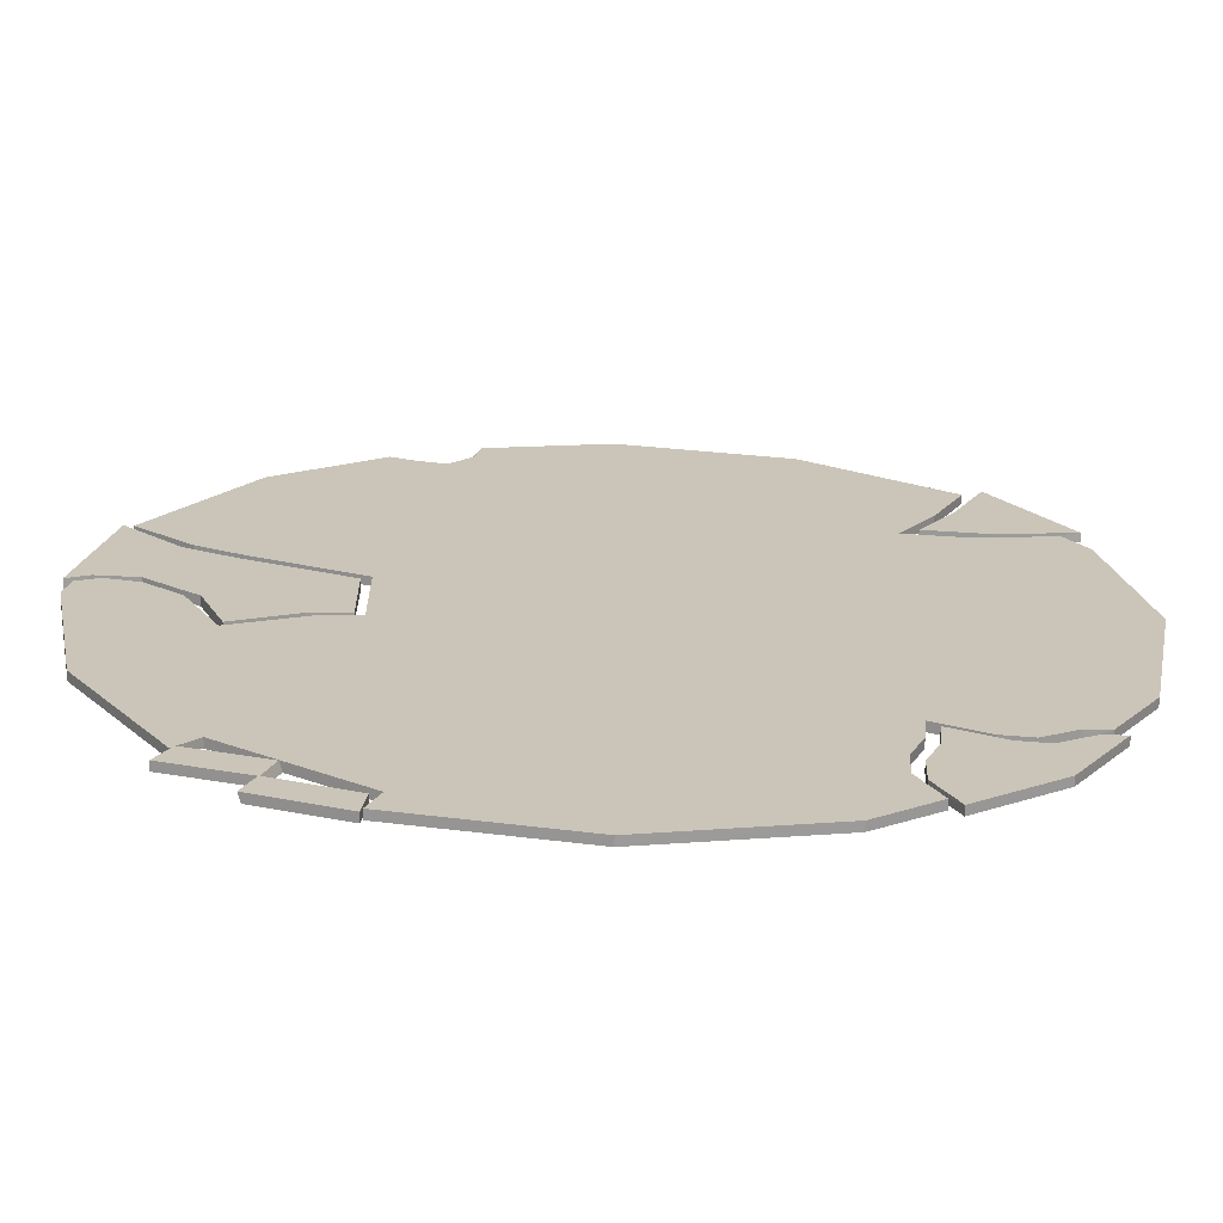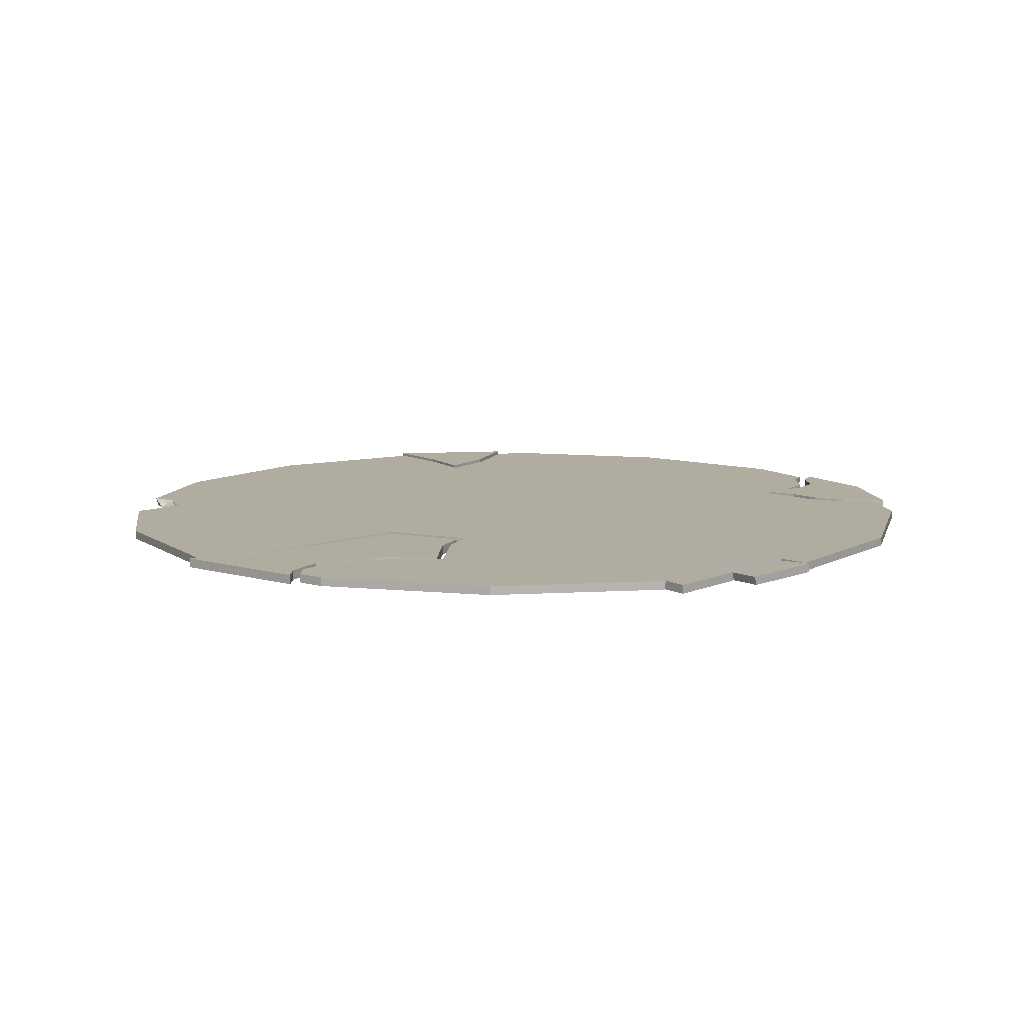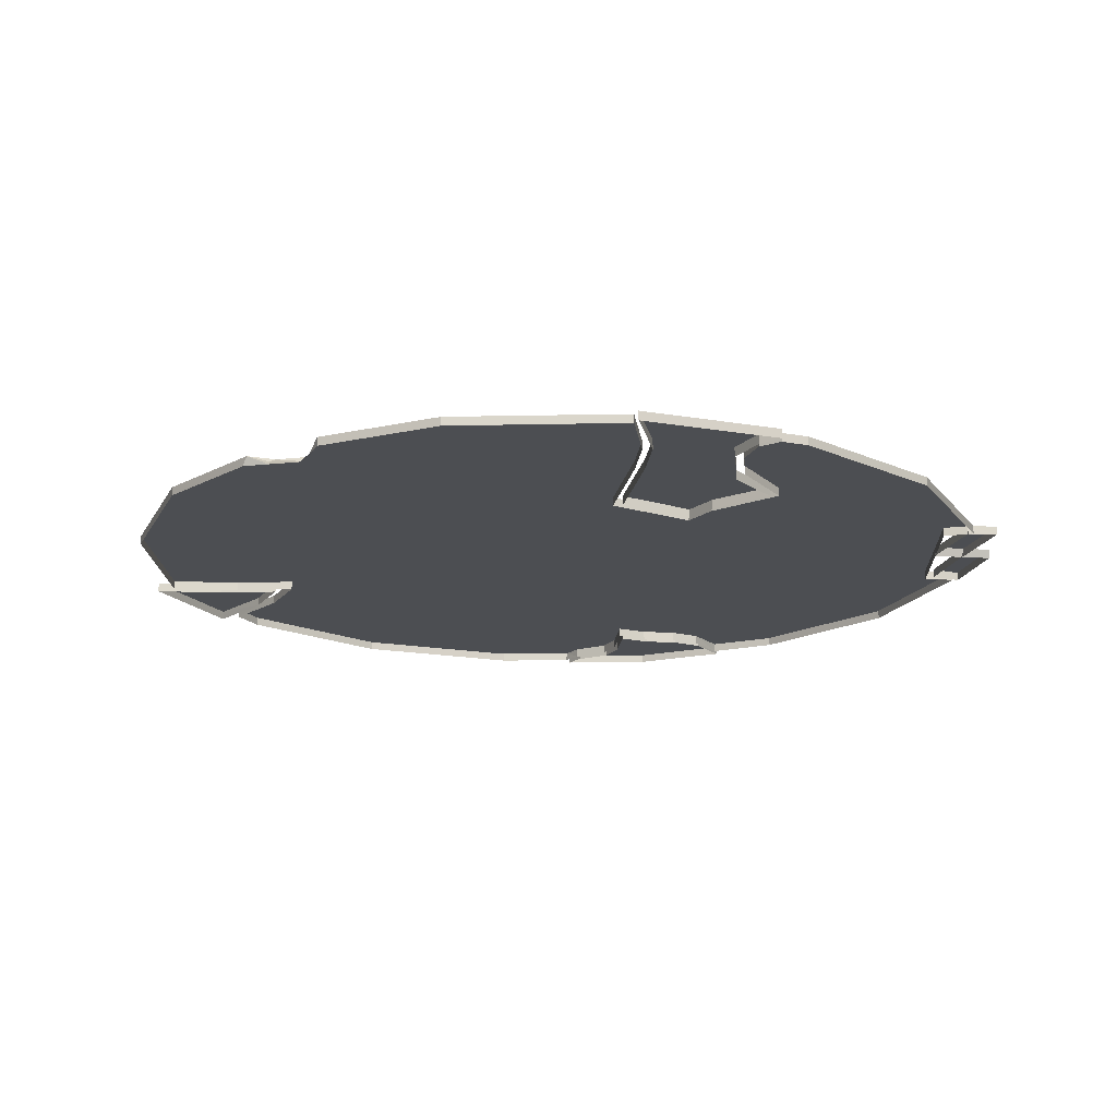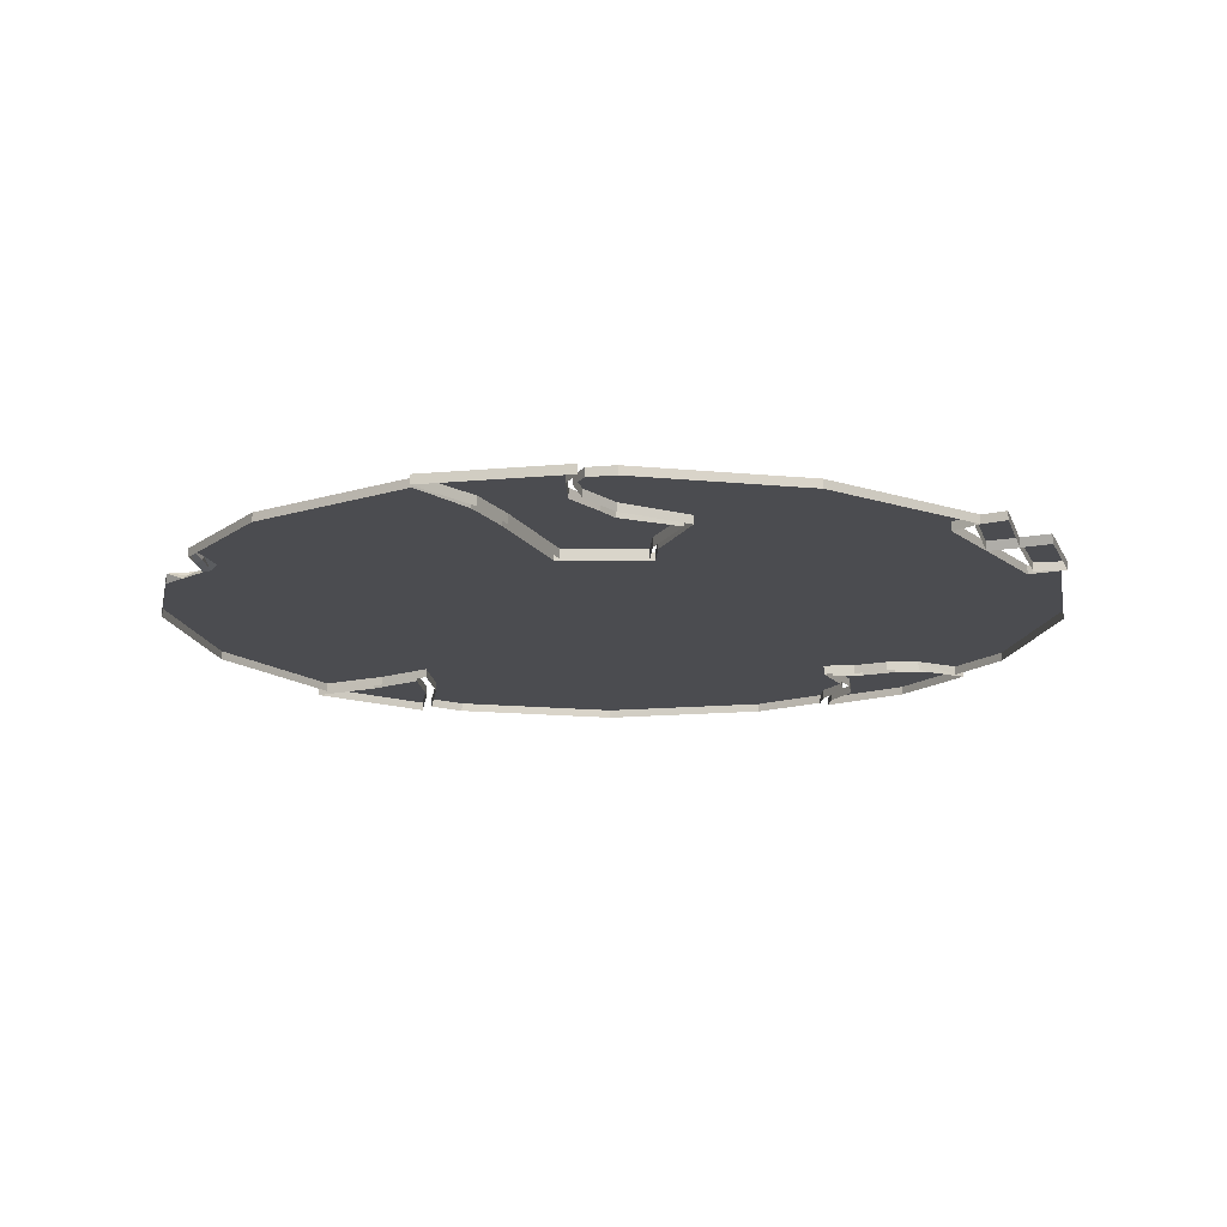
<metadata>
{"format":"obj","ext":"obj","renderer":"f3d","projection":"perspective","resolution":1024,"background":"white","views":[{"elev":-69.8,"azim":-1.5,"up":"+Y"},{"elev":10.0,"azim":-64.7,"up":"+Z"},{"elev":-16.6,"azim":-121.4,"up":"+Z"},{"elev":-15.2,"azim":-90.5,"up":"+Z"}]}
</metadata>
<code>
g dongfang_yewai_358_jitai01
v 4.8e-05 -2.1e-05 9.924
v 0.000118 -116.8 9.924
v 44.68 -107.9 9.924
v -107.9 -44.68 9.924
v -82.57 -82.57 9.924
v 82.57 -82.57 9.924
v -107.9 44.68 9.924
v -116.8 -7.8e-05 9.924
v 107.9 44.68 9.924
v 82.57 82.57 9.924
v -44.68 -107.9 9.924
v -44.68 107.9 9.924
v -82.57 82.57 9.924
v 116.8 3.4e-05 9.924
v 107.9 -44.68 9.924
v 44.68 107.9 9.924
v -7e-06 116.8 9.924
f 1 2 3
f 1 4 5
f 1 3 6
f 1 7 8
f 1 9 10
f 1 11 2
f 1 12 13
f 14 1 15
f 16 1 10
f 7 1 13
f 17 1 16
f 4 1 8
f 9 1 14
f 11 1 5
f 12 1 17
f 15 1 6
g dongfang_yewai_358_jitai01
v -181.9 437.8 -0.07576
v -174.5 431 3.887
v -150.9 459.6 5.385
v -157.2 463.5 -0.07576
v -213.4 441.3 -0.07576
v -239 444.2 -0.07576
v -238.3 444.7 9.924
v -209.4 434.1 5.211
v -148.9 452 9.924
v -175.8 424.4 9.924
v -210.3 433.6 9.924
v -209.4 434.1 5.211
v -175.8 424.4 9.924
v -174.5 431 3.887
v -142.4 483.7 9.924
v -136.7 484.8 -0.07576
v -157.2 463.5 -0.07576
v -150.9 459.6 5.385
v -213.4 441.3 -0.07576
f 18 19 20
f 20 21 18
f 22 23 24
f 24 25 22
f 26 19 27
f 28 29 24
f 26 20 19
f 28 30 31
f 26 32 20
f 32 33 34
f 34 35 32
f 28 31 29
f 25 19 18
f 18 36 25
g dongfang_yewai_358_jitai01
v 421.8 -272.5 -0.382
v 473 -195.9 -0.07566
v 473 -195.9 9.924
v 421.5 -273 9.924
v 512 0.000235 -0.07569
v 512 0.000236 9.924
v 512 0.000235 -0.07569
v 473 195.9 -0.07572
v 473 195.9 9.924
v 512 0.000236 9.924
v 362 362 -0.1741
v 195.9 473 -0.07576
v 195.9 473 9.924
v 362 362 9.924
v -0.000211 512 -0.07577
v -0.000211 512 9.924
v -362 362 -0.07575
v -473 195.9 0.09057
v -473 195.9 9.924
v -362 362 9.924
v -505.9 30.9 0.09059
v -512 -0.000279 -0.07569
v -512 -0.000277 9.924
v -505.8 31.38 9.924
v -473 -195.9 -0.07566
v -473 -195.9 9.924
v -362 -362 -0.1616
v -362 -362 9.924
v -195.9 -473 -0.1615
v 0.00034 -512 -0.07562
v 0.00034 -512 9.924
v -195.9 -473 9.924
v 195.9 -473 -0.07562
v 195.9 -473 9.924
v 512 0.000236 9.924
v 372 0.000161 9.924
v 343.7 -142.4 9.924
v 473 -195.9 9.924
v 362 362 9.924
v 195.9 473 9.924
v 142.4 343.7 9.924
v 263.1 263.1 9.924
v -362 362 9.924
v -473 195.9 9.924
v -343.7 142.4 9.924
v -263.1 263.1 9.924
v -0.000211 512 9.924
v -0.000135 372 9.924
v -512 -0.000277 9.924
v -356.7 -76.91 9.924
v -397.8 -0.000204 9.924
v 473 195.9 9.924
v 343.7 142.4 9.924
v -142.4 -343.7 9.924
v -263.1 -263.1 9.924
v -337.2 -337.2 9.924
v -182.2 -439.9 9.924
v 116.8 3.4e-05 9.924
v 107.9 -44.68 9.924
v 44.68 107.9 9.924
v 82.57 82.57 9.924
v -107.9 44.68 9.924
v -82.57 82.57 9.924
v 0.00034 -512 9.924
v 195.9 -473 9.924
v 142.4 -343.7 9.924
v 0.000264 -372 9.924
v -7e-06 116.8 9.924
v -343.7 -142.4 9.924
v 107.9 44.68 9.924
v -407.8 142.8 9.924
v -349.3 114.2 9.924
v -44.68 -107.9 9.924
v -82.57 -82.57 9.924
v -44.68 107.9 9.924
v -142.4 343.7 9.924
v 82.57 -82.57 9.924
v 263.1 -263.1 9.924
v 44.68 -107.9 9.924
v 0.000118 -116.8 9.924
v -107.9 -44.68 9.924
v 284.4 231.1 9.924
v -337.2 -337.2 9.924
v -362 -362 9.924
v -362 -362 -0.1616
v -337.2 -337.2 -0.2475
v -195.9 -473 9.924
v -182.2 -439.9 9.924
v -182.2 -439.9 -0.2475
v -195.9 -473 -0.1615
v -337.2 -337.2 9.924
v -337.2 -337.2 -0.2475
v -182.2 -439.9 -0.2475
v -182.2 -439.9 9.924
v -239 444.2 -0.07576
v -238.3 444.7 9.924
v -210.3 433.6 9.924
v -238.3 444.7 9.924
v -148.9 452 9.924
v -175.8 424.4 9.924
v -136.7 484.8 -0.07576
v -142.4 483.7 9.924
v -142.4 483.7 9.924
v -473 -195.9 9.924
v -362 -362 9.924
v -195.9 -473 9.924
v -440.6 33.31 9.924
v -505.8 31.38 9.924
v -116.8 -7.8e-05 9.924
v -228.4 64.5 9.924
v -227.7 -0.000126 9.924
v -227 -41.76 9.924
v -271 -43.9 9.924
v -407.8 142.8 9.924
v -473 195.9 9.924
v -473 195.9 0.09057
v -407.8 142.8 0.2569
v -349.3 114.2 9.924
v -349.3 114.2 0.2569
v -228.4 64.5 9.924
v -228.4 64.5 0.2569
v -227.7 -0.000126 9.924
v -228.4 64.5 9.924
v -228.4 64.5 0.2569
v -227.7 -0.000127 0.2569
v -227 -41.76 9.924
v -227 -41.76 0.2569
v -271 -43.9 9.924
v -227 -41.76 9.924
v -227 -41.76 0.2569
v -271 -43.9 0.2569
v -356.7 -76.91 9.924
v -356.7 -76.91 0.2569
v -397.8 -0.000204 9.924
v -356.7 -76.91 9.924
v -356.7 -76.91 0.2569
v -397.8 -0.000205 0.2569
v -440.6 33.31 9.924
v -440.6 33.31 0.2569
v -480.5 42.58 9.924
v -480.5 42.58 0.2569
v -505.8 31.38 9.924
v -505.9 30.9 0.09059
v -480.5 42.58 9.924
v 325.6 288.9 9.924
v 357.9 222.9 9.924
v 447.4 234.2 -0.174
v 447.2 234.6 9.924
v 447.2 234.6 9.924
v 362 362 9.924
v 325.6 288.9 9.924
v 325.6 288.9 -0.2723
v 362 362 -0.1741
v 325.6 288.9 9.924
v 284.4 231.1 9.924
v 284.4 231.1 -0.2723
v 325.6 288.9 -0.2723
v 284.4 231.1 9.924
v 357.9 222.9 9.924
v 357.9 222.9 -0.2723
v 284.4 231.1 -0.2723
v 357.9 222.9 9.924
v 447.2 234.6 9.924
v 447.4 234.2 -0.174
v 357.9 222.9 -0.2723
v 421.5 -273 9.924
v 320.1 -290.6 9.924
v 354.5 -294.9 9.924
v 394.1 -274.1 9.924
v 242.6 -338.7 9.924
v 240.9 -377.7 9.924
v 265.4 -426.6 9.924
v 265.8 -426.4 -0.382
v 421.5 -273 9.924
v 394.1 -274.1 9.924
v 394.1 -274.1 -0.6884
v 421.8 -272.5 -0.382
v 394.1 -274.1 9.924
v 354.5 -294.9 9.924
v 354.5 -294.9 -0.6884
v 394.1 -274.1 -0.6884
v 320.1 -290.6 9.924
v 263.1 -263.1 9.924
v 263.1 -263.1 -0.6884
v 320.1 -290.6 -0.6884
v 354.5 -294.9 9.924
v 320.1 -290.6 9.924
v 320.1 -290.6 -0.6884
v 354.5 -294.9 -0.6884
v 263.1 -263.1 9.924
v 259.2 -300.9 9.924
v 259.2 -300.9 -0.6884
v 263.1 -263.1 -0.6884
v 259.2 -300.9 9.924
v 242.6 -338.7 9.924
v 242.6 -338.7 -0.6884
v 259.2 -300.9 -0.6884
v 242.6 -338.7 9.924
v 240.9 -377.7 9.924
v 240.9 -377.7 -0.6884
v 242.6 -338.7 -0.6884
v 240.9 -377.7 9.924
v 265.4 -426.6 9.924
v 265.8 -426.4 -0.382
v 240.9 -377.7 -0.6884
v 265.4 -426.6 9.924
v 259.2 -300.9 9.924
v 383.9 375.2 -0.1648
v 383.9 375.2 9.924
v 469 247.8 9.924
v 469.3 247.4 -0.1647
v 379.7 236 9.924
v 347.4 302.1 9.924
v 306.3 244.3 9.924
v 469 247.8 9.924
v 383.9 375.2 9.924
v 347.4 302.1 9.924
v 383.9 375.2 9.924
v 383.9 375.2 -0.1648
v 347.4 302.1 -0.254
v 306.3 244.3 9.924
v 347.4 302.1 9.924
v 347.4 302.1 -0.254
v 306.3 244.3 -0.254
v 379.7 236 9.924
v 306.3 244.3 9.924
v 306.3 244.3 -0.254
v 379.7 236 -0.2539
v 469 247.8 9.924
v 379.7 236 9.924
v 379.7 236 -0.2539
v 469.3 247.4 -0.1647
v 277.7 -438 -0.1368
v 374 -373.7 -0.07547
v 374 -373.7 9.925
v 277.4 -438.2 9.925
v 374 -373.7 9.925
v 332 -302.3 9.925
v 275 -274.7 9.924
v 254.6 -350.4 9.924
v 252.9 -389.3 9.924
v 271.2 -312.6 9.924
v 433.5 -284.6 9.925
v 433.8 -284.2 -0.1368
v 277.4 -438.2 9.925
v 433.5 -284.6 9.925
v 366.4 -306.6 9.925
v 406 -285.8 9.925
v 406 -285.8 9.925
v 433.5 -284.6 9.925
v 433.8 -284.2 -0.1368
v 406 -285.8 -0.1981
v 366.4 -306.6 9.925
v 406 -285.8 9.925
v 406 -285.8 -0.1981
v 366.4 -306.6 -0.1981
v 275 -274.7 9.924
v 332 -302.3 9.925
v 332 -302.3 -0.1981
v 275 -274.7 -0.1981
v 332 -302.3 9.925
v 366.4 -306.6 9.925
v 366.4 -306.6 -0.1981
v 332 -302.3 -0.1981
v 271.2 -312.6 9.924
v 275 -274.7 9.924
v 275 -274.7 -0.1981
v 271.2 -312.6 -0.1981
v 254.6 -350.4 9.924
v 271.2 -312.6 9.924
v 271.2 -312.6 -0.1981
v 254.6 -350.4 -0.1981
v 252.9 -389.3 9.924
v 254.6 -350.4 9.924
v 254.6 -350.4 -0.1981
v 252.9 -389.3 -0.1981
v 277.4 -438.2 9.925
v 252.9 -389.3 9.924
v 252.9 -389.3 -0.1981
v 277.7 -438 -0.1368
v -239 58.03 9.924
v -359.9 107.7 9.924
v -382.6 1.42 9.924
v -238.3 1.42 9.924
v -281.6 -37.76 9.924
v -353.9 -67.13 9.924
v -491.1 49.63 9.924
v -483.6 197.4 9.924
v -516.3 38.43 9.924
v -516.3 38.43 9.924
v -483.6 197.4 9.924
v -483.6 197.4 -0.6145
v -516.4 37.94 -0.6145
v -404.1 16.53 9.924
v -443.3 47.1 9.924
v -418.4 136.3 9.924
v -237.6 -35.62 9.924
v -382.6 1.42 9.924
v -404.1 16.53 9.924
v -404.1 16.53 -1.153
v -382.6 1.42 -1.153
v -353.9 -67.13 9.924
v -382.6 1.42 9.924
v -382.6 1.42 -1.153
v -353.9 -67.13 -1.153
v -483.6 197.4 9.924
v -418.4 136.3 9.924
v -418.4 136.3 -1.153
v -483.6 197.4 -0.6145
v -418.4 136.3 9.924
v -359.9 107.7 9.924
v -359.9 107.7 -1.153
v -418.4 136.3 -1.153
v -239 58.03 9.924
v -239 58.03 -1.153
v -239 58.03 9.924
v -238.3 1.42 9.924
v -238.3 1.42 -1.153
v -239 58.03 -1.153
v -237.6 -35.62 9.924
v -237.6 -35.62 -1.153
v -237.6 -35.62 9.924
v -281.6 -37.76 9.924
v -281.6 -37.76 -1.153
v -237.6 -35.62 -1.153
v -281.6 -37.76 9.924
v -353.9 -67.13 9.924
v -353.9 -67.13 -1.153
v -281.6 -37.76 -1.153
v -443.3 47.1 9.924
v -443.3 47.1 -1.153
v -443.3 47.1 9.924
v -491.1 49.63 9.924
v -491.1 49.63 -1.153
v -443.3 47.1 -1.153
v -491.1 49.63 9.924
v -516.3 38.43 9.924
v -516.4 37.94 -0.6145
v -491.1 49.63 -1.153
v -358.2 -356.9 9.924
v -374.4 -388.1 9.924
v -282.9 -414.7 9.924
v -270.9 -381.9 9.924
v -282.9 -414.7 9.924
v -374.4 -388.1 9.924
v -374.4 -388.1 -0.07603
v -279.5 -415.7 -0.07594
v -270.9 -381.9 9.924
v -267.6 -382.9 -0.07593
v -358.3 -356.9 -0.07602
v -358.2 -356.9 9.924
v -358.2 -356.9 9.924
v -358.3 -356.9 -0.07602
v -374.4 -388.1 -0.07603
v -374.4 -388.1 9.924
v -293.9 -447.1 -0.07577
v -198.2 -479.5 -0.07572
v -198.2 -479.5 9.924
v -297.2 -445.9 9.924
v -297.2 -445.9 9.924
v -198.2 -479.5 9.924
v -193.6 -444 9.924
v -283.8 -413.7 9.924
v -280.5 -414.8 -0.07577
v -283.8 -413.7 9.924
v -193.6 -444 9.924
v -193.6 -444 -0.07572
v -193.6 -444 9.924
v -198.2 -479.5 9.924
v -198.2 -479.5 -0.07572
v -193.6 -444 -0.07572
v -293.9 -447.1 -0.07577
v -297.2 -445.9 9.924
v -282.9 -414.7 9.924
v -279.5 -415.7 -0.07594
f 37 38 39
f 39 40 37
f 38 41 42
f 42 39 38
f 43 44 45
f 45 46 43
f 47 48 49
f 49 50 47
f 48 51 52
f 52 49 48
f 53 54 55
f 55 56 53
f 57 58 59
f 59 60 57
f 58 61 62
f 62 59 58
f 61 63 64
f 64 62 61
f 65 66 67
f 67 68 65
f 66 69 70
f 70 67 66
f 71 72 73
f 73 74 71
f 75 76 77
f 77 78 75
f 79 80 81
f 81 82 79
f 83 84 77
f 77 76 83
f 85 86 87
f 71 88 89
f 89 72 71
f 90 91 92
f 92 93 90
f 94 95 73
f 73 72 94
f 96 97 78
f 78 77 96
f 98 99 82
f 82 81 98
f 100 101 102
f 102 103 100
f 104 96 77
f 77 84 104
f 105 92 91
f 106 94 72
f 72 89 106
f 81 107 108
f 109 110 91
f 91 90 109
f 111 104 84
f 84 112 111
f 90 93 103
f 95 113 114
f 114 73 95
f 103 102 115
f 115 116 103
f 105 91 110
f 110 117 105
f 102 114 113
f 113 115 102
f 118 78 97
f 89 118 97
f 106 89 97
f 90 103 116
f 116 109 90
f 112 82 99
f 99 111 112
f 119 120 121
f 121 122 119
f 123 124 125
f 125 126 123
f 127 128 129
f 129 130 127
f 131 53 56
f 56 132 131
f 79 82 133
f 133 134 79
f 112 84 135
f 135 136 112
f 52 51 137
f 137 138 52
f 83 139 135
f 135 84 83
f 112 136 133
f 133 82 112
f 105 140 92
f 140 141 92
f 93 142 100
f 93 100 103
f 143 144 85
f 85 87 143
f 145 98 146
f 146 147 145
f 105 117 148
f 148 149 105
f 81 108 146
f 146 98 81
f 145 147 148
f 148 117 145
f 149 86 105
f 81 80 107
f 150 151 152
f 152 153 150
f 154 150 153
f 153 155 154
f 156 154 155
f 155 157 156
f 158 159 160
f 160 161 158
f 162 158 161
f 161 163 162
f 164 165 166
f 166 167 164
f 168 164 167
f 167 169 168
f 170 171 172
f 172 173 170
f 174 170 173
f 173 175 174
f 176 174 175
f 175 177 176
f 178 176 177
f 177 179 178
f 143 180 144
f 140 105 86
f 85 140 86
f 181 78 118
f 118 89 182
f 45 44 183
f 183 184 45
f 89 88 182
f 181 75 78
f 88 185 182
f 186 187 188
f 188 189 186
f 190 191 192
f 192 193 190
f 194 195 196
f 196 197 194
f 198 199 200
f 200 201 198
f 202 74 73
f 114 203 204
f 114 204 205
f 73 114 205
f 202 73 205
f 206 102 207
f 208 70 69
f 69 209 208
f 210 211 212
f 212 213 210
f 214 215 216
f 216 217 214
f 218 219 220
f 220 221 218
f 222 223 224
f 224 225 222
f 226 227 228
f 228 229 226
f 230 231 232
f 232 233 230
f 234 235 236
f 236 237 234
f 238 239 240
f 240 241 238
f 101 242 207
f 206 243 102
f 102 101 207
f 243 114 102
f 244 245 246
f 246 247 244
f 248 249 250
f 248 251 252
f 252 249 248
f 253 254 255
f 255 256 253
f 257 258 259
f 259 260 257
f 261 262 263
f 263 264 261
f 265 266 267
f 267 268 265
f 269 270 271
f 271 272 269
f 273 274 275
f 276 277 278
f 279 271 270
f 270 280 279
f 277 281 273
f 273 275 278
f 277 273 278
f 273 282 283
f 273 283 274
f 282 284 283
f 285 286 287
f 287 288 285
f 289 290 291
f 291 292 289
f 293 294 295
f 295 296 293
f 297 298 299
f 299 300 297
f 301 302 303
f 303 304 301
f 305 306 307
f 307 308 305
f 309 310 311
f 311 312 309
f 313 314 315
f 315 316 313
f 317 318 319
f 319 320 317
f 321 319 322
f 323 324 325
f 326 327 328
f 328 329 326
f 330 319 318
f 323 331 332
f 332 324 323
f 321 333 320
f 321 320 319
f 334 335 336
f 336 337 334
f 338 339 340
f 340 341 338
f 342 343 344
f 344 345 342
f 346 347 348
f 348 349 346
f 347 350 351
f 351 348 347
f 352 353 354
f 354 355 352
f 353 356 357
f 357 354 353
f 358 359 360
f 360 361 358
f 362 363 364
f 364 365 362
f 335 366 367
f 367 336 335
f 368 369 370
f 370 371 368
f 372 373 374
f 374 375 372
f 331 330 318
f 318 332 331
f 376 377 378
f 378 379 376
f 380 381 382
f 382 383 380
f 384 385 386
f 386 387 384
f 388 389 390
f 390 391 388
f 392 393 394
f 394 395 392
f 396 397 398
f 398 399 396
f 400 401 402
f 402 403 400
f 404 405 406
f 406 407 404
f 401 400 408
f 408 409 401
f 384 410 411
f 411 385 384

</code>
